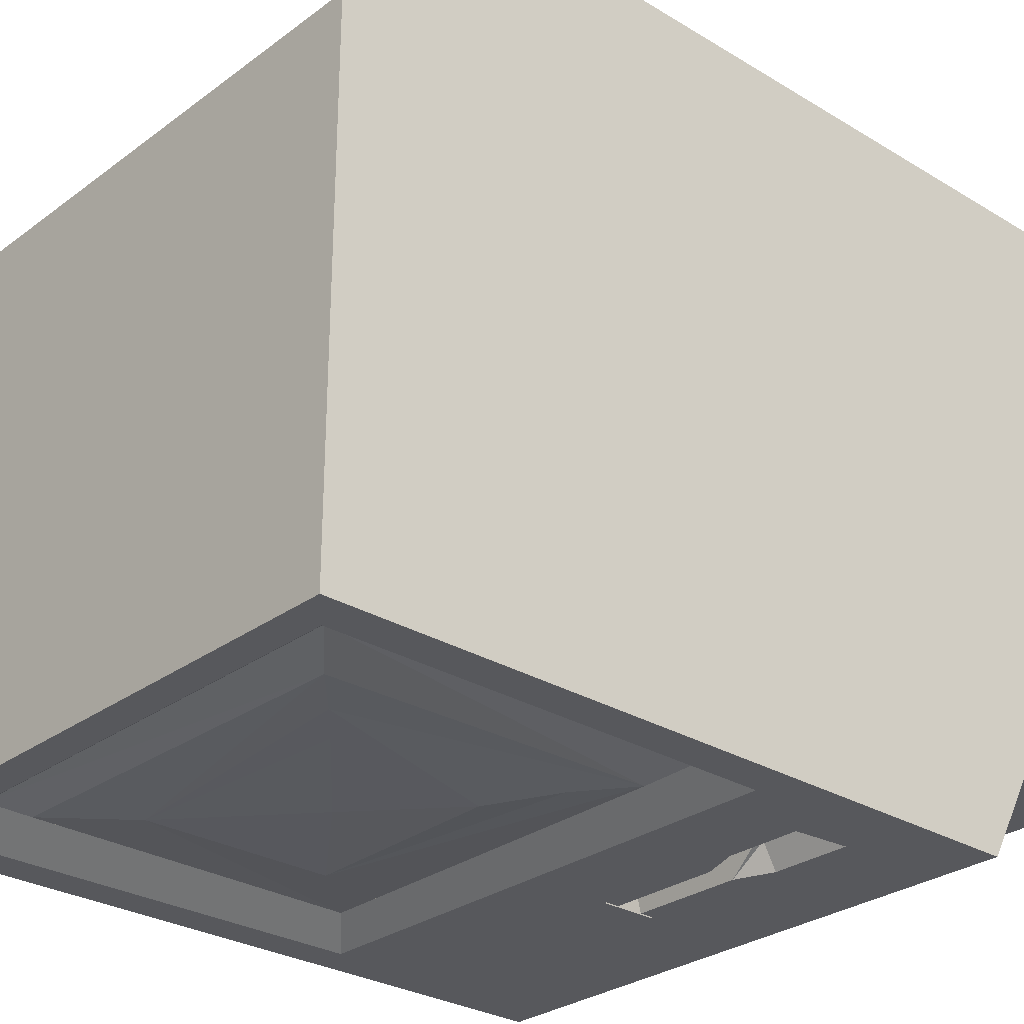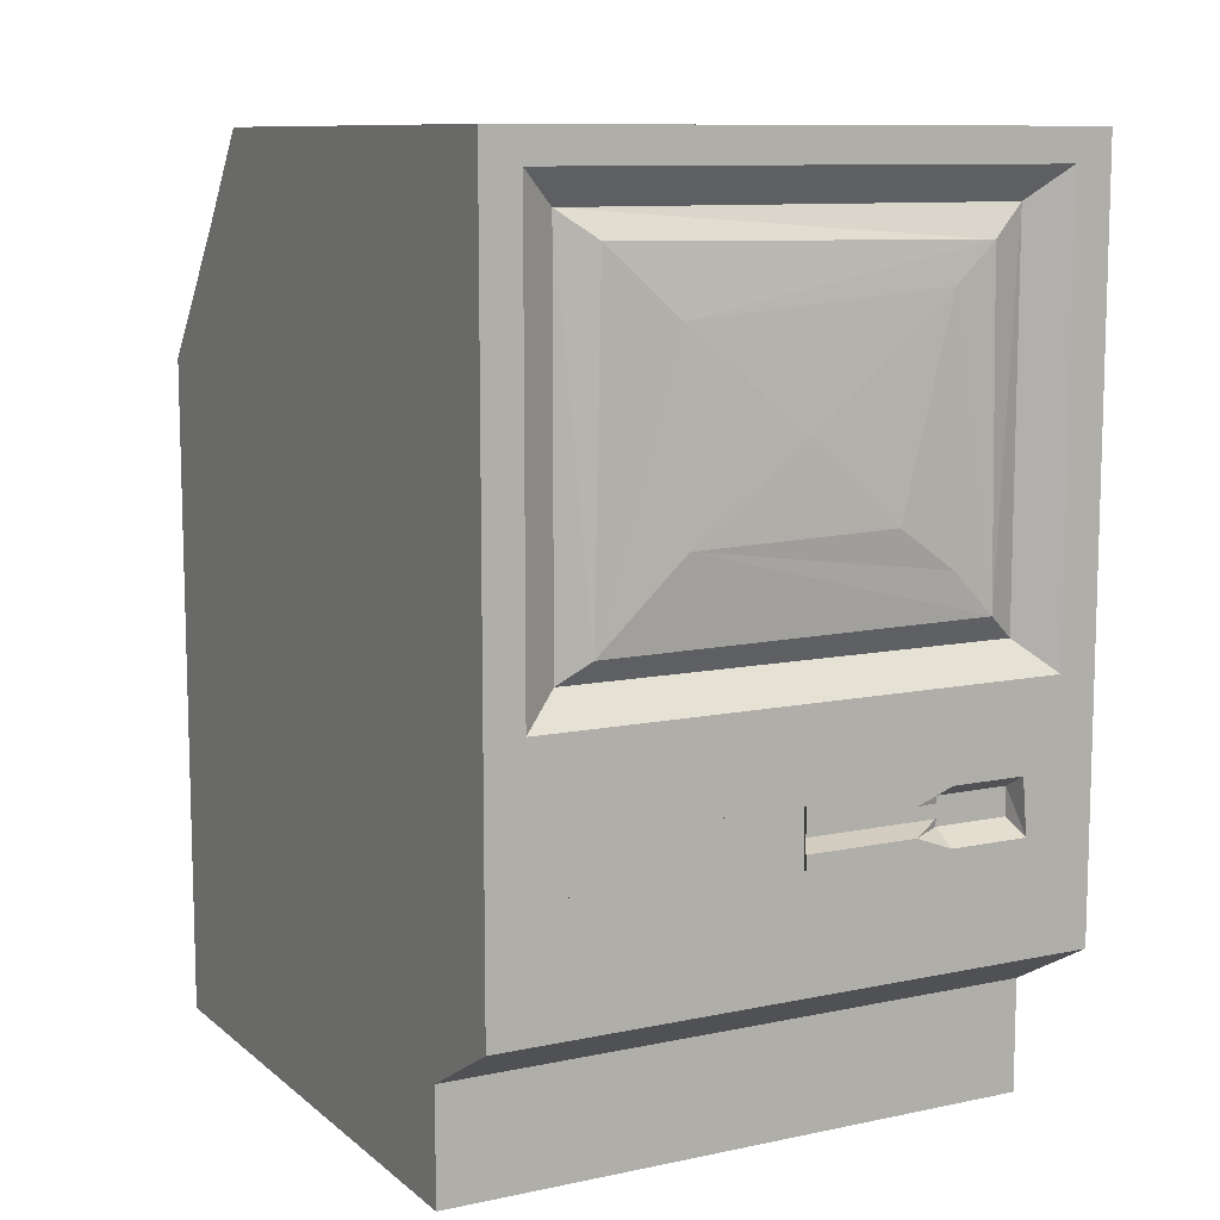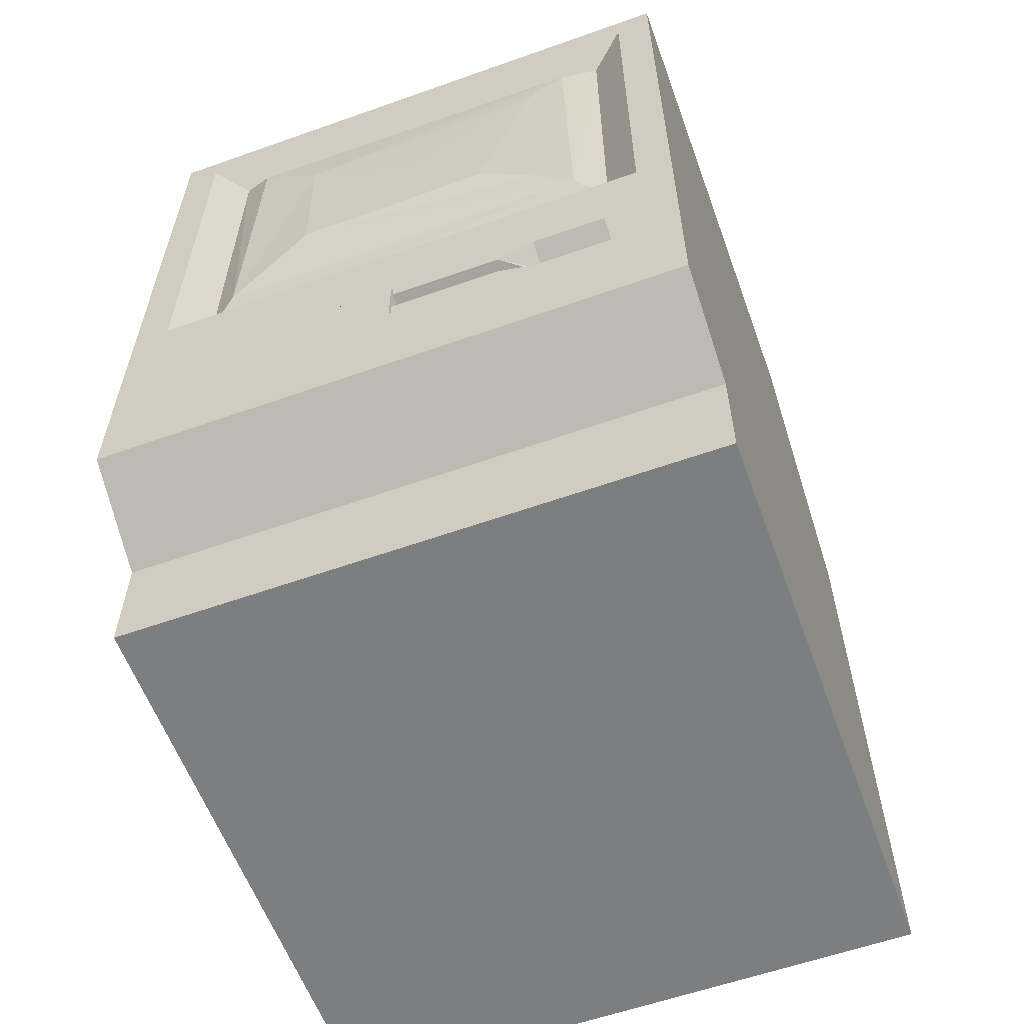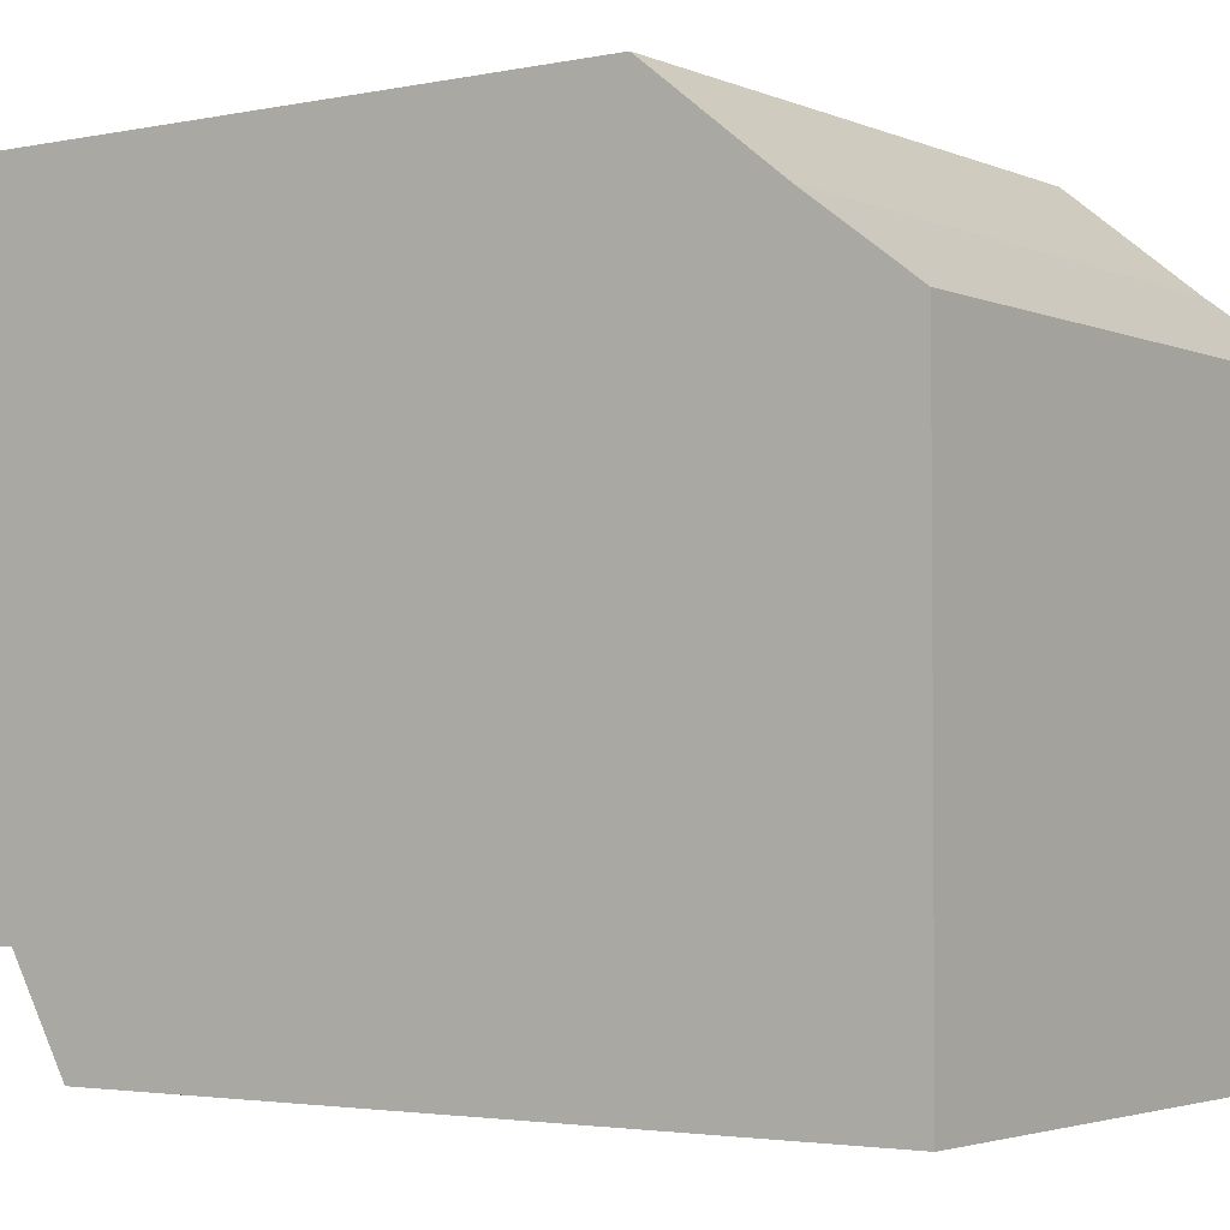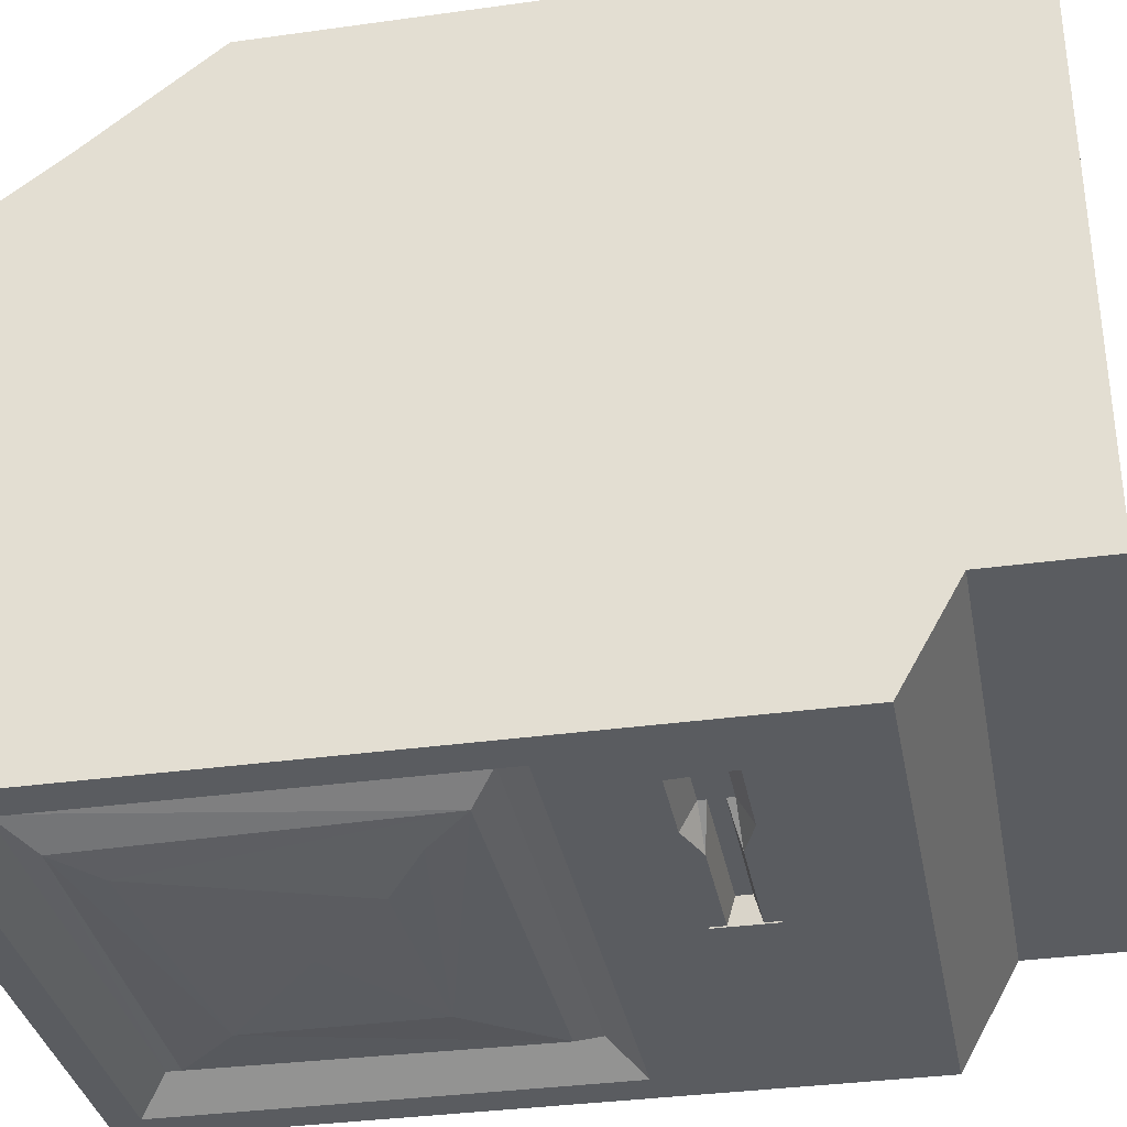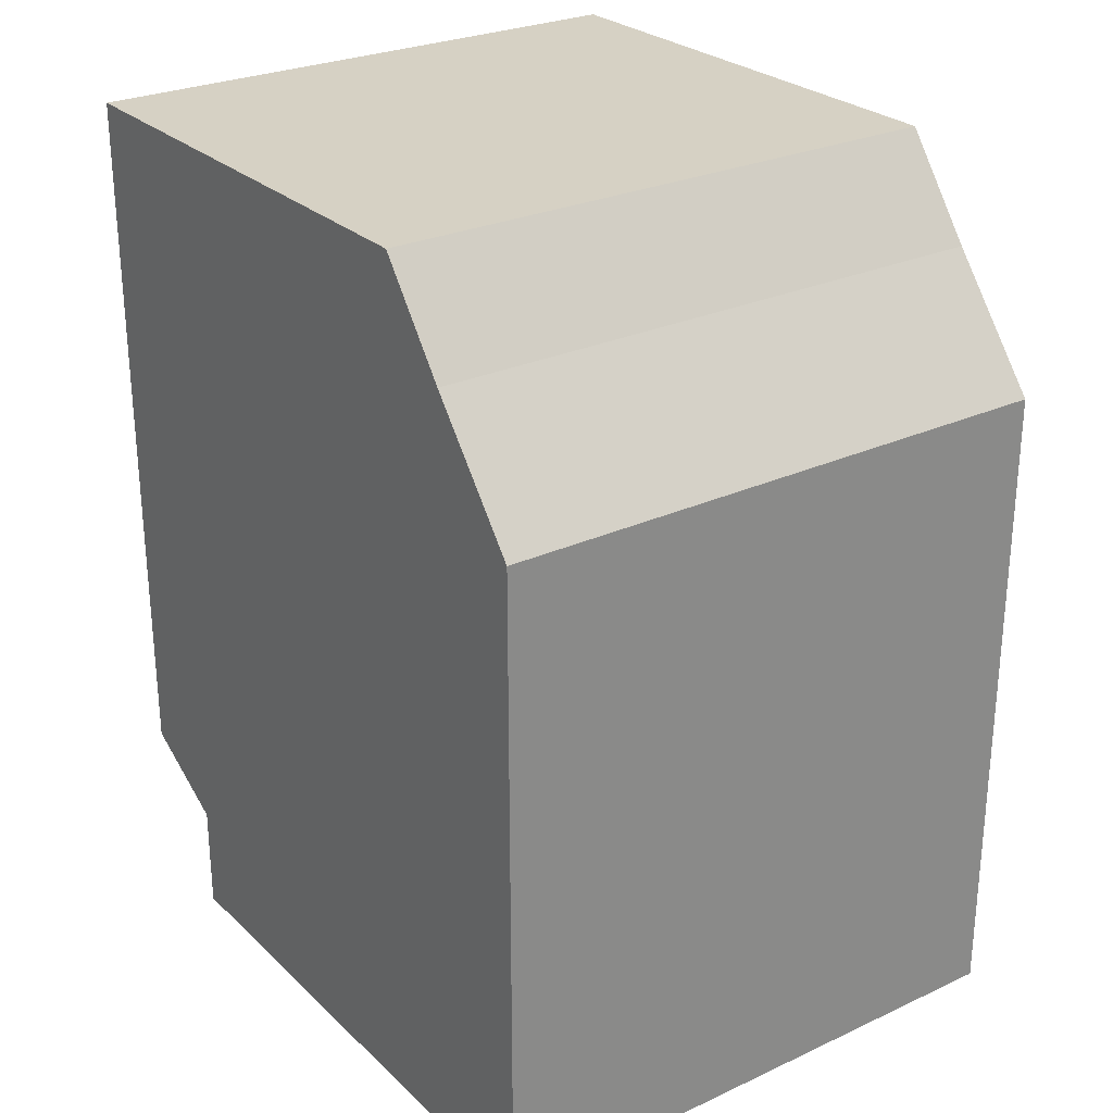
<metadata>
{"format":"obj","ext":"obj","renderer":"f3d","projection":"perspective","resolution":1024,"background":"white","views":[{"elev":-28.6,"azim":-132.2,"up":"+Z"},{"elev":10.1,"azim":151.8,"up":"+Y"},{"elev":-59.3,"azim":-160.0,"up":"+Y"},{"elev":-2.9,"azim":125.4,"up":"+Z"},{"elev":-34.4,"azim":-79.4,"up":"+Z"},{"elev":27.0,"azim":-35.5,"up":"+Y"}]}
</metadata>
<code>
v 0.12 -0.18 -0.1
v 0.12 -0.1575 -3.874e-07
v 0.12 -0.135 -0.1
v -0.12 -0.18 -0.1
v -0.12 -0.1575 3.576e-07
v -0.12 -0.18 0.14
v 0.12 -0.18 0.14
v 0.12 0.18 -0.14
v 0.12 0.18 0
v -0.12 0.18 0
v -0.12 0.18 -0.14
v -0.12 -0.135 -0.1
v -0.12 -0.135 0.14
v -0.12 -0.09 0.14
v -0.12 0 0.14
v 0.12 0 0.14
v 0.12 -0.09 0.14
v 0.12 -0.135 0.14
v 0.12 0.18 0.07
v -0.12 0.18 0.07
v 0.12 0.14 0.1
v -0.12 0.14 0.1
v -0.12 0.09 0.14
v 0.12 0.09 0.14
v 0.12 0.09 0
v 0.12 0 -0.14
v 0.12 -0.045 -1.192e-07
v 0.12 -0.09 -0.14
v 0.12 -0.1125 -2.086e-07
v 0.12 -0.1125 -0.14
v 0.12 -0.0225 -0.14
v 0.12 -0.045 -0.14
v 0.12 -0.0675 -0.14
v -0.12 0 -0.14
v -0.12 0.09 0
v -0.12 -0.09 -0.14
v -0.12 -0.045 1.192e-07
v -0.12 -0.1125 -3.874e-07
v -0.12 -0.1125 -0.14
v -0.12 -0.0675 -0.14
v -0.12 -0.045 -0.14
v -0.12 -0.0225 -0.14
v 0.09 -0.0675 -0.14
v 0.075 -0.0675 -0.14
v 0.06 -0.0675 -0.14
v 0.03 -0.0675 -0.14
v 0.015 -0.0675 -0.14
v 0.0075 -0.0675 -0.14
v 0.00375 -0.0675 -0.14
v 0.001875 -0.0675 -0.14
v 0.0009375 -0.0675 -0.14
v 0 -0.0675 -0.14
v -0.06 -0.0675 -0.14
v -0.09 -0.0675 -0.14
v -0.09187 -0.0675 -0.14
v -0.09375 -0.0675 -0.14
v -0.0975 -0.0675 -0.14
v -0.105 -0.0675 -0.14
v -0.105 -0.045 -0.14
v -0.0975 -0.045 -0.14
v -0.09375 -0.045 -0.14
v -0.09187 -0.045 -0.14
v -0.09 -0.045 -0.14
v -0.06 -0.045 -0.14
v 0 -0.045 -0.14
v 0.0009375 -0.045 -0.14
v 0.001875 -0.045 -0.14
v 0.00375 -0.045 -0.14
v 0.0075 -0.045 -0.14
v 0.015 -0.045 -0.14
v 0.03 -0.045 -0.14
v 0.045 -0.045 -0.14
v 0.0525 -0.045 -0.14
v 0.06 -0.045 -0.14
v 0.075 -0.045 -0.14
v 0.09 -0.045 -0.14
v 0.105 -0.009844 -0.14
v -0.105 -0.009844 -0.14
v -0.105 0.1673 -0.14
v 0.105 0.1673 -0.14
v 0.09 -0.05062 -0.14
v 0.09 -0.05344 -0.14
v 0.09 -0.05625 -0.14
v 0.09 -0.05906 -0.14
v 0.09 -0.06187 -0.14
v 0.09 -0.06469 -0.14
v -0.015 -0.05062 -0.14
v 0 -0.05062 -0.14
v -0.0675 -0.05062 -0.13
v -0.06 -0.05062 -0.13
v -0.09 -0.05062 -0.13
v -0.0825 -0.05062 -0.13
v -0.0675 -0.06187 -0.13
v -0.0825 -0.06187 -0.13
v -0.045 -0.05062 -0.14
v -0.015 -0.06187 -0.14
v -0.045 -0.06187 -0.14
v 0.0525 -0.05625 -0.14
v 0.06 -0.05625 -0.14
v 0.06 -0.05344 -0.14
v 0.06 -0.05062 -0.14
v 0.03 -0.05625 -0.14
v -0.03 -0.05625 -0.13
v -0.0225 -0.05906 -0.13
v 0 -0.05906 -0.13
v 0 -0.05625 -0.13
v -0.0225 -0.05344 -0.13
v 0 -0.05344 -0.13
v 0 -0.06187 -0.14
v -0.0375 -0.05344 -0.13
v -0.0375 -0.05906 -0.13
v -0.06 -0.05625 -0.13
v -0.06 -0.05906 -0.13
v -0.075 -0.05625 -0.13
v -0.06 -0.06187 -0.13
v -0.09 -0.05625 -0.13
v -0.09 -0.06187 -0.13
v -0.06 -0.05344 -0.13
v 0.04811 0.1187 -0.1392
v 2.98e-08 0.07875 -0.14
v 0.04585 0.04479 -0.1402
v 0.09 0.1547 -0.13
v 0.07886 0.01146 -0.1364
v 0.09 0.002813 -0.13
v -0.04254 0.1139 -0.1383
v -0.09 0.1547 -0.13
v -0.07469 0.1422 -0.1366
v -0.03576 0.04686 -0.1401
v -0.09 0.002813 -0.13
v -0.07731 0.01265 -0.1363
v -0.05969 0.03025 -0.1379
v -0.05814 0.1272 -0.1377
v 0.07618 0.1443 -0.1367
v 0.075 -0.05062 -0.14
v 0.075 -0.05625 -0.14
v 0.075 -0.05906 -0.14
v 0.075 -0.05344 -0.14
v 0.075 -0.06187 -0.14
v 0.075 -0.06469 -0.14
v 0.06 -0.05906 -0.14
v 0.06 -0.06187 -0.14
v 0.045 -0.05625 -0.14
o group1671194360
g mesh1671194360
f 3 2 1
f 6 5 4
f 7 6 4 1
f 11 10 9 8
f 4 12 3 1
f 18 17 16 15 14 13 6 7
f 10 20 19 9
f 20 22 21 19
f 16 24 23 15
f 24 21 22 23
f 26 25 16
f 28 27 17
f 3 29 18
f 2 18 7
f 2 7 1
f 2 3 18
f 29 28 17
f 29 3 30 28
f 29 17 18
f 27 16 17
f 27 26 16
f 28 33 32 31 26 27
f 25 21 24 16
f 25 8 9 19 21
f 26 8 25
f 15 35 34
f 14 37 36
f 13 38 12
f 5 12 4
f 5 13 12
f 6 13 5
f 38 36 39 12
f 38 14 36
f 13 14 38
f 37 34 42 41 40 36
f 37 15 34
f 14 15 37
f 35 22 20 10 11
f 35 11 34
f 35 15 23 22
f 39 36 40 58 57 56 55 54 53 52 51 50 49 48 47 46 45 44 43 33 28 30
f 12 39 30 3
f 76 75 74 73 72 71 70 69 68 67 66 65 64 63 62 61 60 59 41 42 31 32
f 42 78 77 31
f 80 79 11 8
f 77 80 8 26 31
f 79 78 42 34 11
f 43 86 85 84 83 82 81 76 32 33
f 88 87 65
f 90 89 64
f 55 62 63
f 92 91 63
f 89 92 63 64
f 94 93 53 54
f 95 90 64
f 87 95 64 65
f 97 96 52 53
f 101 100 99 98 73 74
f 102 46 47 70 71
f 47 48 69 70
f 48 49 68 69
f 88 108 107 87
f 109 52 96
f 87 107 110 95
f 97 111 104 96
f 95 110 118
f 97 53 115
f 49 50 67 68
f 50 51 66 67
f 51 52 109 105 106 108 88 65 66
f 58 40 41 59
f 57 58 59 60
f 56 57 60 61
f 55 56 61 62
f 94 54 117
f 115 53 93
f 111 97 113
f 105 109 96 104
f 117 54 55
f 116 117 55
f 91 116 55
f 63 91 55
f 97 115 113
f 118 90 95
f 78 129 124 77
f 79 126 129 78
f 80 122 126 79
f 77 124 122 80
f 81 134 75 76
f 134 101 74 75
f 135 136 140 99
f 142 98 99 140 141 45 46 102
f 134 137 100 101
f 138 139 44 45 141
f 136 138 141 140
f 137 135 99 100
f 142 102 71 72
f 98 142 72 73
f 86 43 44 139
f 106 105 104 103
f 103 111 113 112
f 112 113 115 93 114
f 114 94 117 116
f 108 106 103 107
f 107 103 110
f 110 103 112 118
f 90 118 112 114 89
f 89 114 92
f 92 114 116 91
f 94 114 93
f 111 103 104
f 121 120 119
f 124 123 122
f 119 120 125
f 122 127 126
f 125 120 128
f 126 130 129
f 128 120 121
f 129 130 124
f 131 128 121
f 123 121 119
f 119 125 132
f 132 128 131
f 126 127 130
f 123 133 122
f 122 133 127
f 119 133 123
f 127 133 119
f 132 131 130
f 127 132 130
f 132 127 119
f 130 123 124
f 121 123 130
f 121 130 131
f 132 125 128
f 83 84 136 135
f 81 82 137 134
f 85 86 139 138
f 84 85 138 136
f 82 83 135 137

</code>
